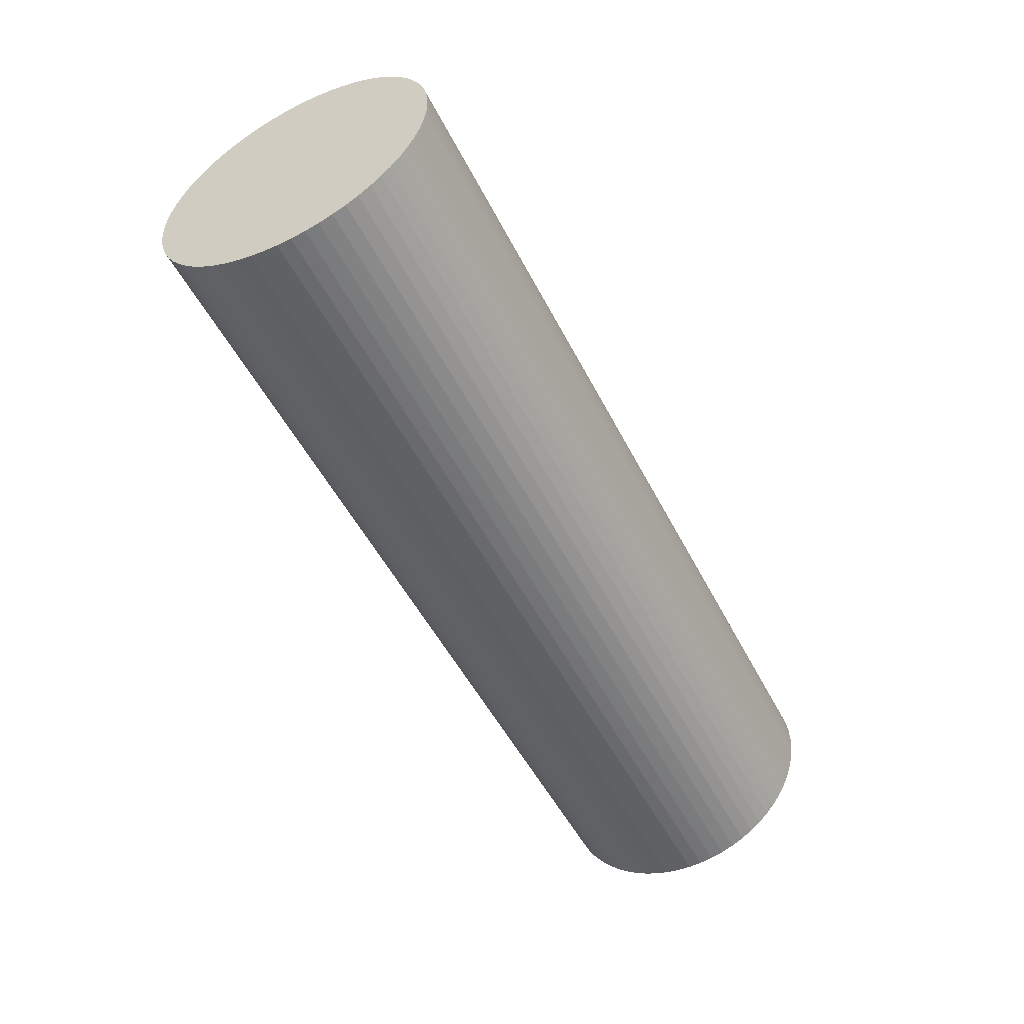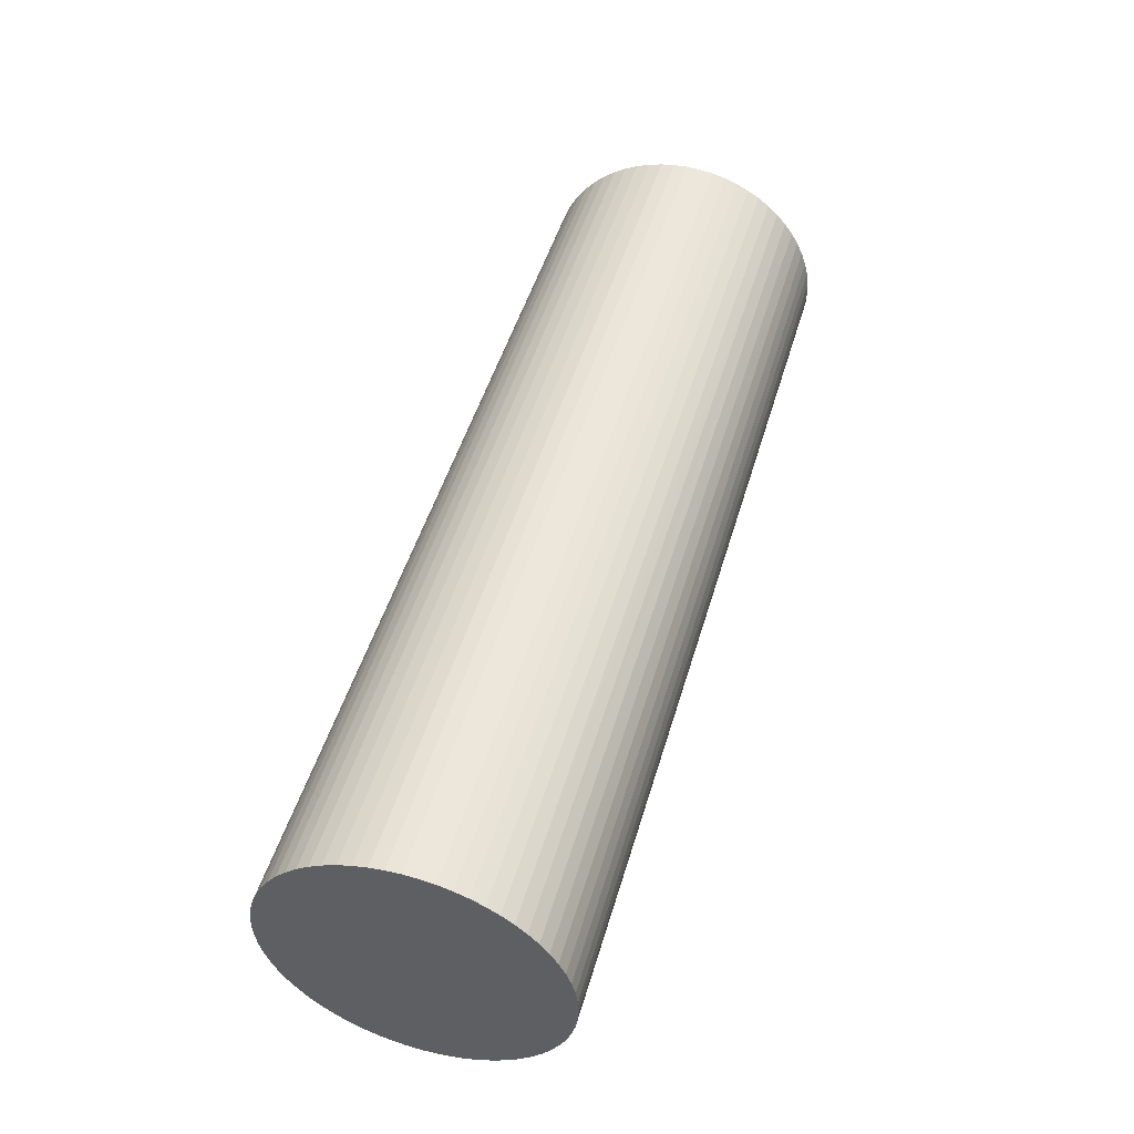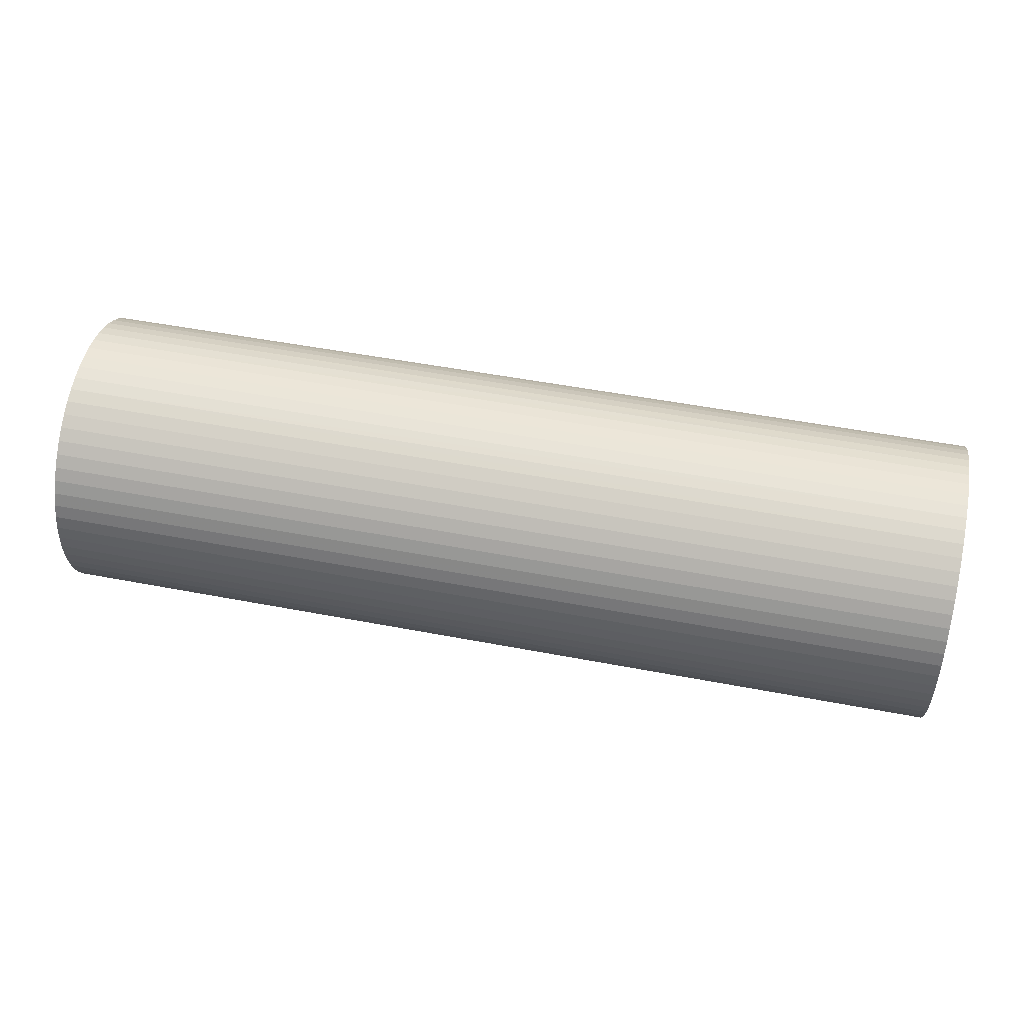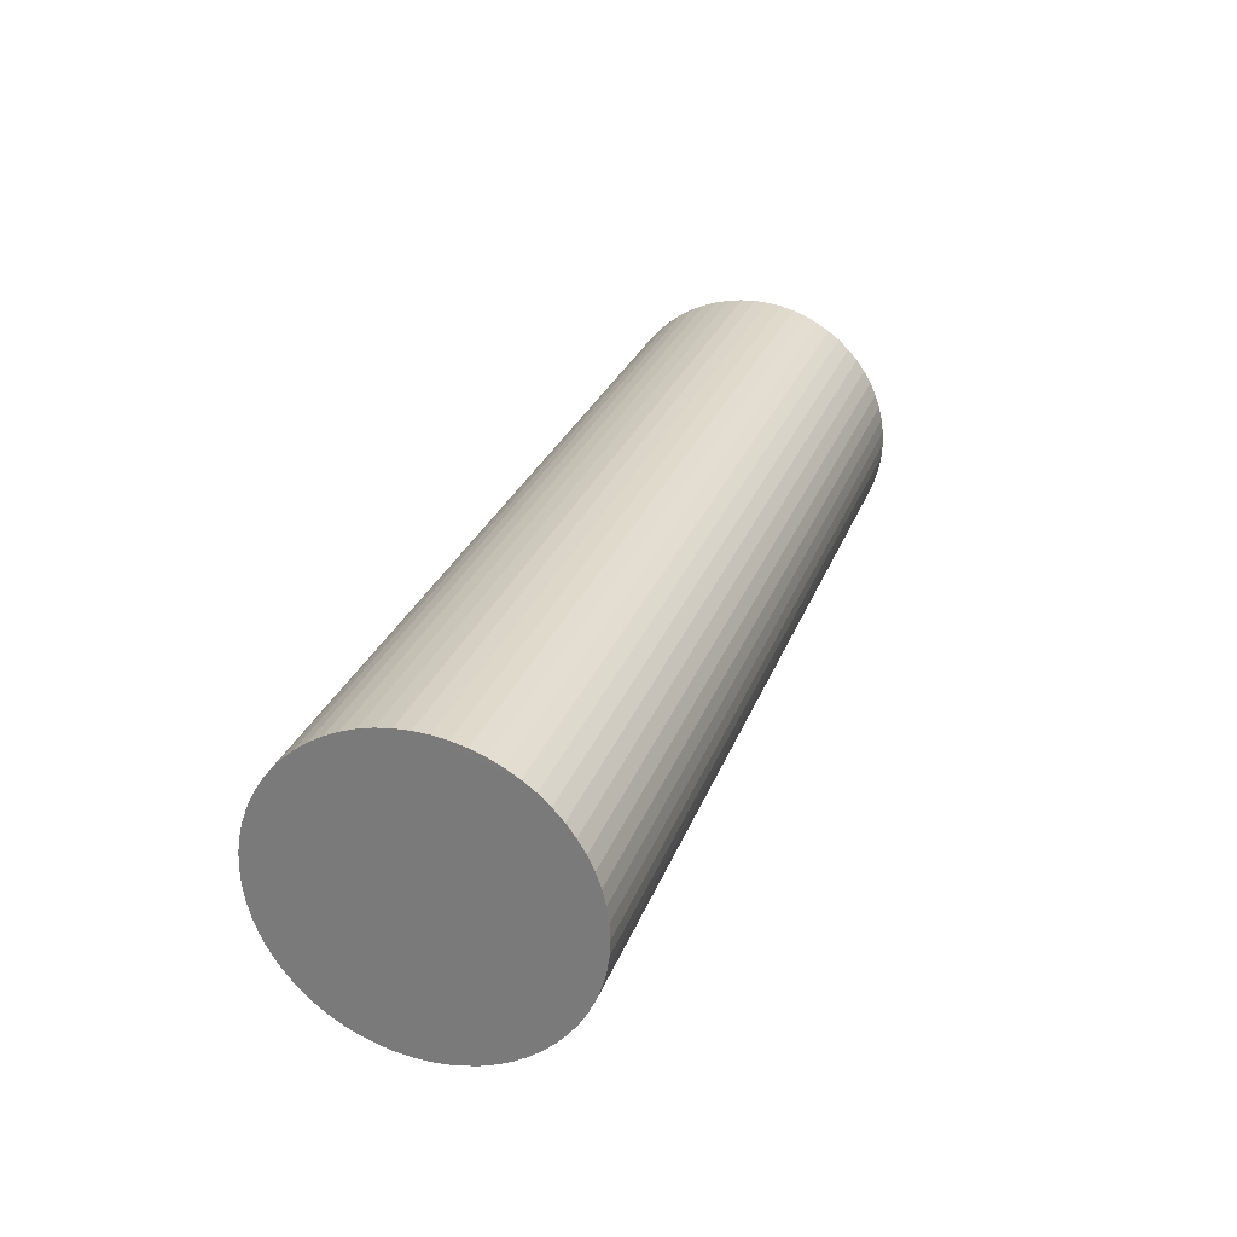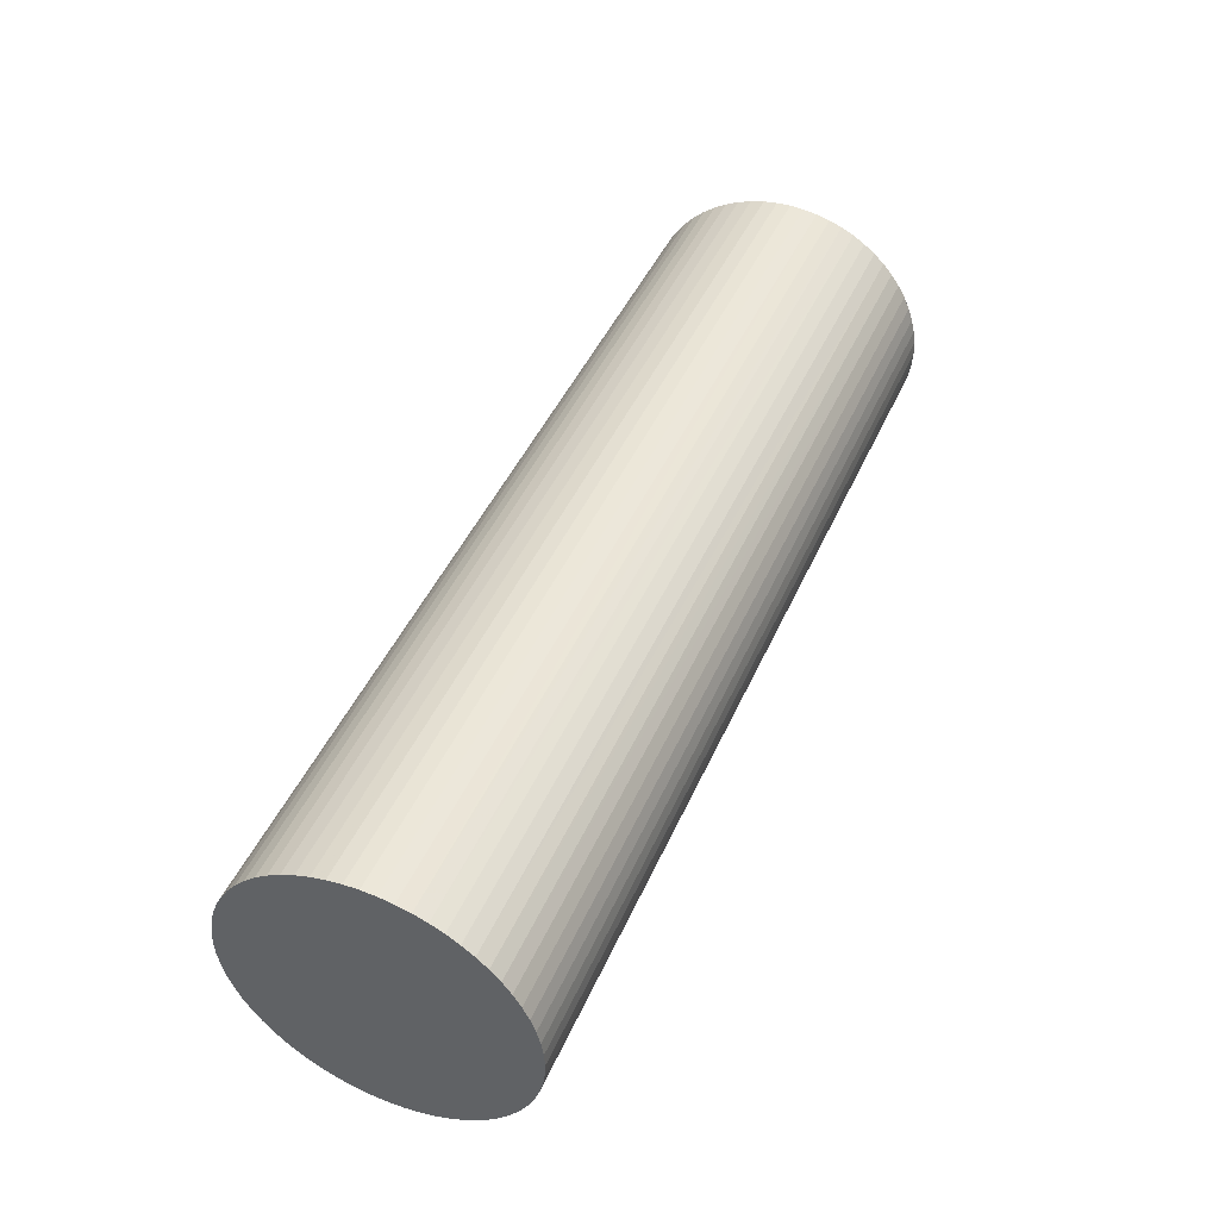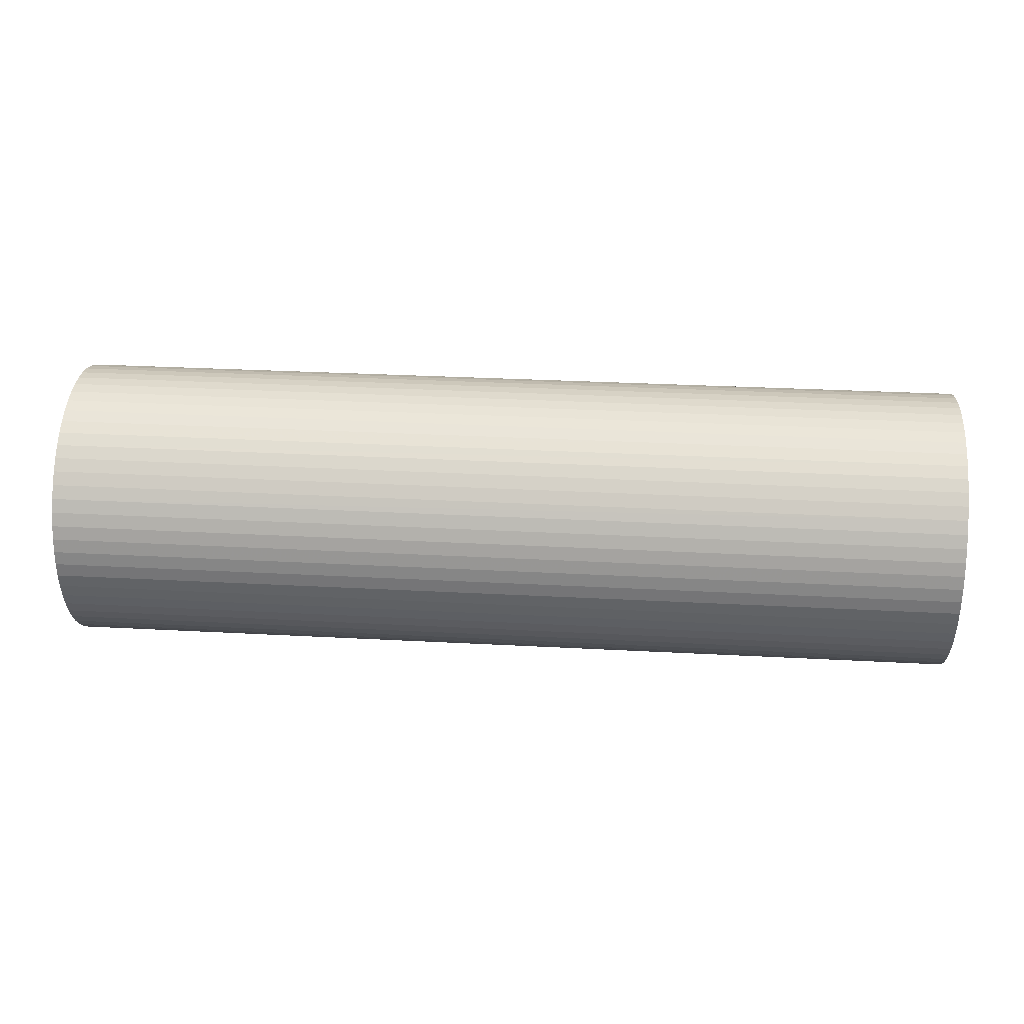
<metadata>
{"format":"obj","ext":"obj","renderer":"f3d","projection":"perspective","resolution":1024,"background":"white","views":[{"elev":-51.7,"azim":116.6,"up":"+Y"},{"elev":48.9,"azim":106.2,"up":"+Z"},{"elev":51.0,"azim":-168.2,"up":"+Y"},{"elev":27.8,"azim":108.0,"up":"+Z"},{"elev":45.7,"azim":-66.9,"up":"+Y"},{"elev":30.1,"azim":4.5,"up":"+Z"}]}
</metadata>
<code>
v 0.04185 0.5453 0.09182
v 0.04185 0.5453 0.0918
v 0.04185 0.5453 0.09178
v 0.04185 0.5453 0.09177
v 0.04185 0.5453 0.09175
v 0.04185 0.5452 0.09173
v 0.04185 0.5452 0.09172
v 0.04185 0.5452 0.0917
v 0.04185 0.5452 0.09169
v 0.04185 0.5452 0.09168
v 0.04185 0.5452 0.09167
v 0.04185 0.5452 0.09166
v 0.04185 0.5452 0.09165
v 0.04185 0.5451 0.09165
v 0.04185 0.5451 0.09164
v 0.04185 0.5451 0.09164
v 0.04185 0.5451 0.09164
v 0.04185 0.5451 0.09164
v 0.04185 0.5451 0.09164
v 0.04185 0.545 0.09165
v 0.04185 0.545 0.09165
v 0.04185 0.545 0.09166
v 0.04185 0.545 0.09167
v 0.04185 0.545 0.09168
v 0.04185 0.545 0.09169
v 0.04185 0.545 0.0917
v 0.04185 0.5449 0.09172
v 0.04185 0.5449 0.09173
v 0.04185 0.5449 0.09175
v 0.04185 0.5449 0.09177
v 0.04185 0.5449 0.09178
v 0.04185 0.5449 0.0918
v 0.04185 0.5449 0.09182
v 0.04185 0.5449 0.09184
v 0.04185 0.5449 0.09185
v 0.04185 0.5449 0.09187
v 0.04185 0.5449 0.09189
v 0.04185 0.5449 0.0919
v 0.04185 0.5449 0.09192
v 0.04185 0.545 0.09193
v 0.04185 0.545 0.09195
v 0.04185 0.545 0.09196
v 0.04185 0.545 0.09197
v 0.04185 0.545 0.09198
v 0.04185 0.545 0.09198
v 0.04185 0.545 0.09199
v 0.04185 0.5451 0.09199
v 0.04185 0.5451 0.092
v 0.04185 0.5451 0.092
v 0.04185 0.5451 0.092
v 0.04185 0.5451 0.09199
v 0.04185 0.5451 0.09199
v 0.04185 0.5452 0.09198
v 0.04185 0.5452 0.09198
v 0.04185 0.5452 0.09197
v 0.04185 0.5452 0.09196
v 0.04185 0.5452 0.09195
v 0.04185 0.5452 0.09193
v 0.04185 0.5452 0.09192
v 0.04185 0.5452 0.0919
v 0.04185 0.5453 0.09189
v 0.04185 0.5453 0.09187
v 0.04185 0.5453 0.09185
v 0.04185 0.5453 0.09184
v 0.043 0.5453 0.09182
v 0.043 0.5453 0.0918
v 0.043 0.5453 0.09178
v 0.043 0.5453 0.09177
v 0.043 0.5453 0.09175
v 0.043 0.5452 0.09173
v 0.043 0.5452 0.09172
v 0.043 0.5452 0.0917
v 0.043 0.5452 0.09169
v 0.043 0.5452 0.09168
v 0.043 0.5452 0.09167
v 0.043 0.5452 0.09166
v 0.043 0.5452 0.09165
v 0.043 0.5451 0.09165
v 0.043 0.5451 0.09164
v 0.043 0.5451 0.09164
v 0.043 0.5451 0.09164
v 0.043 0.5451 0.09164
v 0.043 0.5451 0.09164
v 0.043 0.545 0.09165
v 0.043 0.545 0.09165
v 0.043 0.545 0.09166
v 0.043 0.545 0.09167
v 0.043 0.545 0.09168
v 0.043 0.545 0.09169
v 0.043 0.545 0.0917
v 0.043 0.5449 0.09172
v 0.043 0.5449 0.09173
v 0.043 0.5449 0.09175
v 0.043 0.5449 0.09177
v 0.043 0.5449 0.09178
v 0.043 0.5449 0.0918
v 0.043 0.5449 0.09182
v 0.043 0.5449 0.09184
v 0.043 0.5449 0.09185
v 0.043 0.5449 0.09187
v 0.043 0.5449 0.09189
v 0.043 0.5449 0.0919
v 0.043 0.5449 0.09192
v 0.043 0.545 0.09193
v 0.043 0.545 0.09195
v 0.043 0.545 0.09196
v 0.043 0.545 0.09197
v 0.043 0.545 0.09198
v 0.043 0.545 0.09198
v 0.043 0.545 0.09199
v 0.043 0.5451 0.09199
v 0.043 0.5451 0.092
v 0.043 0.5451 0.092
v 0.043 0.5451 0.092
v 0.043 0.5451 0.09199
v 0.043 0.5451 0.09199
v 0.043 0.5452 0.09198
v 0.043 0.5452 0.09198
v 0.043 0.5452 0.09197
v 0.043 0.5452 0.09196
v 0.043 0.5452 0.09195
v 0.043 0.5452 0.09193
v 0.043 0.5452 0.09192
v 0.043 0.5452 0.0919
v 0.043 0.5453 0.09189
v 0.043 0.5453 0.09187
v 0.043 0.5453 0.09185
v 0.043 0.5453 0.09184
f 16 32 48
f 1 66 2
f 66 3 2
f 3 68 4
f 68 5 4
f 69 6 5
f 70 7 6
f 71 8 7
f 8 73 9
f 73 10 9
f 74 11 10
f 75 12 11
f 76 13 12
f 13 78 14
f 78 15 14
f 79 16 15
f 80 17 16
f 81 18 17
f 82 19 18
f 19 84 20
f 84 21 20
f 21 86 22
f 22 87 23
f 23 88 24
f 24 89 25
f 89 26 25
f 90 27 26
f 27 92 28
f 28 93 29
f 93 30 29
f 94 31 30
f 31 96 32
f 96 33 32
f 33 98 34
f 34 99 35
f 99 36 35
f 36 101 37
f 37 102 38
f 38 103 39
f 103 40 39
f 104 41 40
f 41 106 42
f 42 107 43
f 43 108 44
f 44 109 45
f 109 46 45
f 46 111 47
f 111 48 47
f 112 49 48
f 113 50 49
f 114 51 50
f 115 52 51
f 52 117 53
f 117 54 53
f 118 55 54
f 119 56 55
f 120 57 56
f 121 58 57
f 58 123 59
f 123 60 59
f 124 61 60
f 125 62 61
f 62 127 63
f 127 64 63
f 128 1 64
f 97 81 65
f 64 1 2
f 2 3 64
f 3 4 64
f 4 5 8
f 5 6 8
f 6 7 8
f 8 9 12
f 9 10 12
f 10 11 12
f 12 13 14
f 14 15 16
f 16 17 18
f 18 19 20
f 20 21 24
f 21 22 24
f 22 23 24
f 24 25 26
f 26 27 28
f 28 29 30
f 30 31 28
f 31 32 28
f 32 33 34
f 34 35 32
f 35 36 32
f 36 37 40
f 37 38 40
f 38 39 40
f 40 41 44
f 41 42 44
f 42 43 44
f 44 45 46
f 46 47 48
f 48 49 50
f 50 51 52
f 52 53 56
f 53 54 56
f 54 55 56
f 56 57 60
f 57 58 60
f 58 59 60
f 60 61 62
f 62 63 64
f 12 14 8
f 14 16 8
f 16 18 20
f 24 26 32
f 26 28 32
f 44 46 40
f 46 48 40
f 48 50 52
f 60 62 56
f 62 64 56
f 64 4 16
f 4 8 16
f 16 20 32
f 20 24 32
f 32 36 48
f 36 40 48
f 48 52 64
f 52 56 64
f 64 16 48
f 1 65 66
f 66 67 3
f 3 67 68
f 68 69 5
f 69 70 6
f 70 71 7
f 71 72 8
f 8 72 73
f 73 74 10
f 74 75 11
f 75 76 12
f 76 77 13
f 13 77 78
f 78 79 15
f 79 80 16
f 80 81 17
f 81 82 18
f 82 83 19
f 19 83 84
f 84 85 21
f 21 85 86
f 22 86 87
f 23 87 88
f 24 88 89
f 89 90 26
f 90 91 27
f 27 91 92
f 28 92 93
f 93 94 30
f 94 95 31
f 31 95 96
f 96 97 33
f 33 97 98
f 34 98 99
f 99 100 36
f 36 100 101
f 37 101 102
f 38 102 103
f 103 104 40
f 104 105 41
f 41 105 106
f 42 106 107
f 43 107 108
f 44 108 109
f 109 110 46
f 46 110 111
f 111 112 48
f 112 113 49
f 113 114 50
f 114 115 51
f 115 116 52
f 52 116 117
f 117 118 54
f 118 119 55
f 119 120 56
f 120 121 57
f 121 122 58
f 58 122 123
f 123 124 60
f 124 125 61
f 125 126 62
f 62 126 127
f 127 128 64
f 128 65 1
f 65 128 127
f 127 126 65
f 126 125 65
f 125 124 121
f 124 123 121
f 123 122 121
f 121 120 119
f 119 118 117
f 117 116 113
f 116 115 113
f 115 114 113
f 113 112 109
f 112 111 109
f 111 110 109
f 109 108 107
f 107 106 105
f 105 104 103
f 103 102 101
f 101 100 99
f 99 98 97
f 97 96 95
f 95 94 93
f 93 92 91
f 91 90 93
f 90 89 93
f 89 88 87
f 87 86 85
f 85 84 83
f 83 82 85
f 82 81 85
f 81 80 77
f 80 79 77
f 79 78 77
f 77 76 75
f 75 74 73
f 73 72 69
f 72 71 69
f 71 70 69
f 69 68 67
f 67 66 65
f 121 119 113
f 119 117 113
f 109 107 105
f 105 103 101
f 101 99 97
f 97 95 93
f 89 87 85
f 77 75 73
f 69 67 73
f 67 65 73
f 65 125 121
f 113 109 97
f 109 105 97
f 105 101 97
f 97 93 89
f 89 85 97
f 85 81 97
f 81 77 65
f 77 73 65
f 65 121 97
f 121 113 97

</code>
